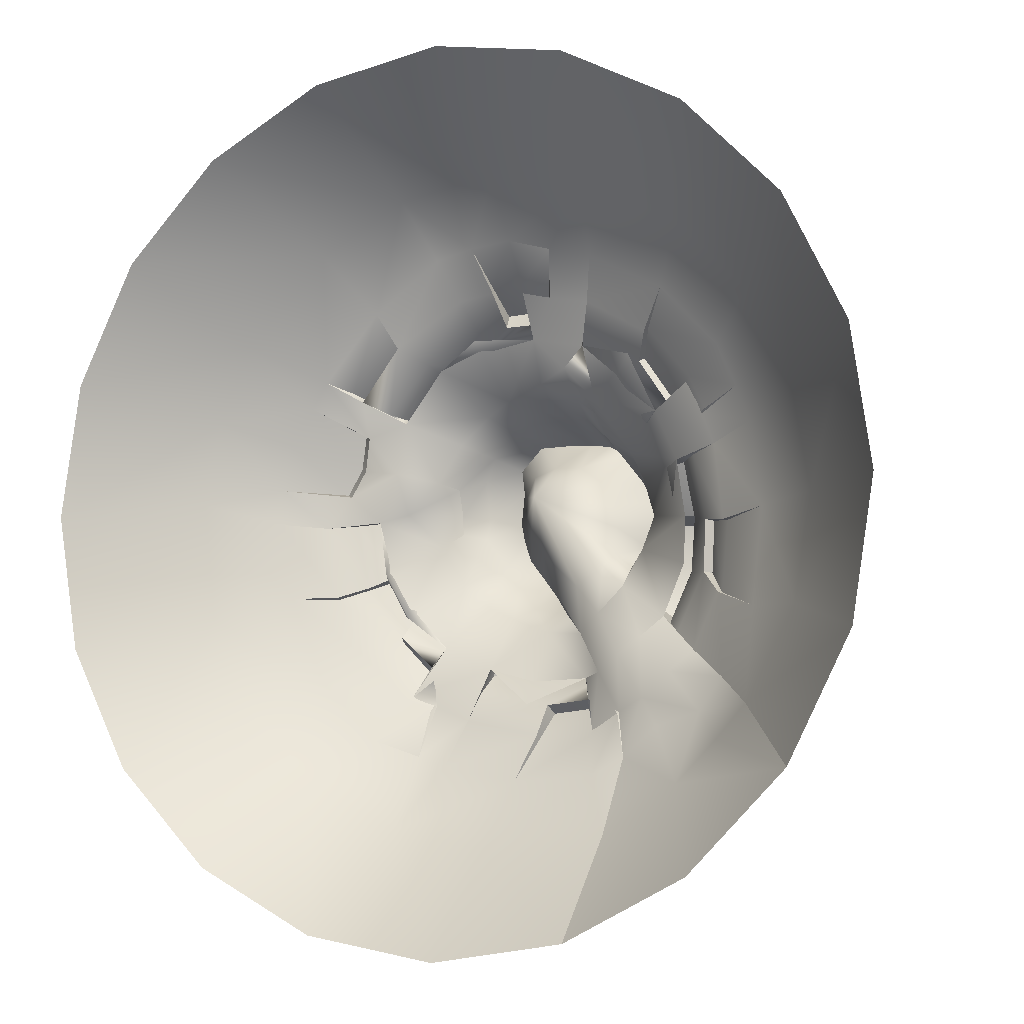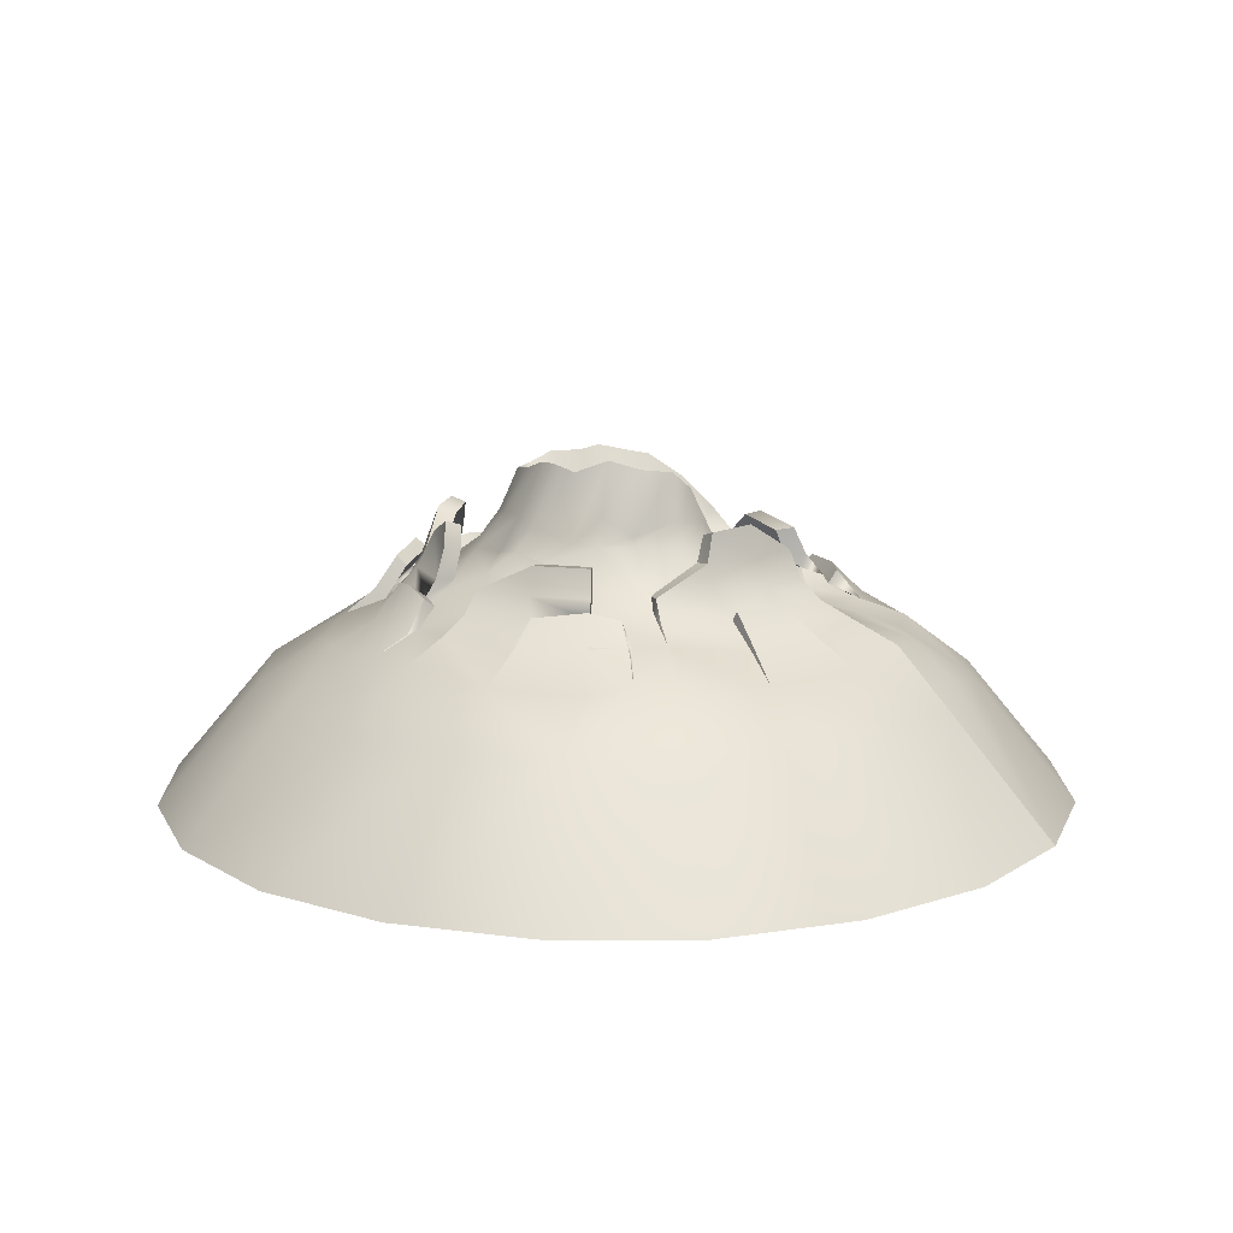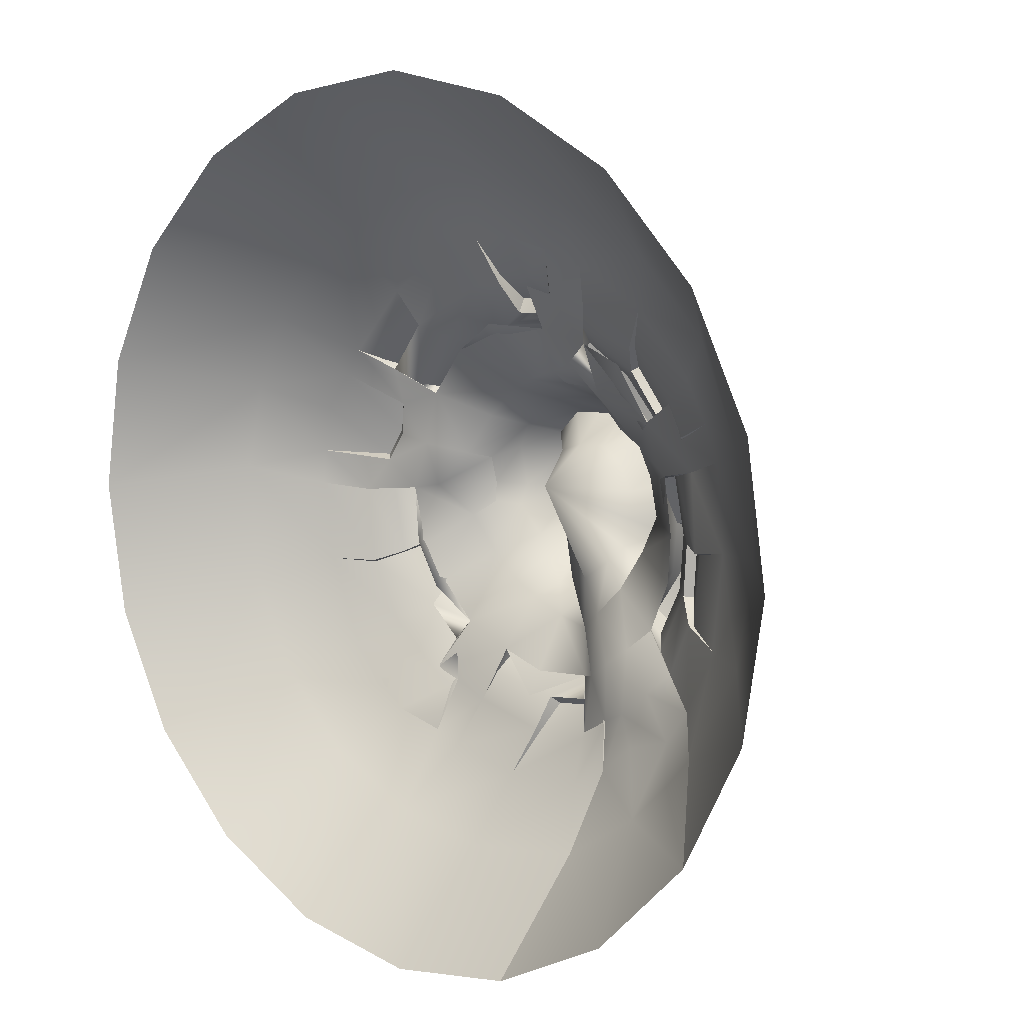
<metadata>
{"format":"obj","ext":"obj","renderer":"f3d","projection":"perspective","resolution":1024,"background":"white","views":[{"elev":-6.2,"azim":27.2,"up":"+Z"},{"elev":13.4,"azim":62.2,"up":"+Y"},{"elev":9.8,"azim":42.3,"up":"+Z"}]}
</metadata>
<code>
g default
v -1248 -237.1 69.59
v -1194 -248.9 -386
v -1192 -216.9 393.3
v -1015 -248.9 -736.7
v -1053 -236.1 684.8
v -1030 -33.19 2.052
v -958.2 -50.78 -296.6
v -979.2 -41.8 312.4
v -856.8 47.38 -14.71
v -809.4 -59.83 -627.9
v -819.8 -30.12 554.7
v -736.6 -248.9 -1015
v -733.1 -207.4 1021
v -786.7 9.892 -292.9
v -724.1 113.2 213.3
v -754.5 99.36 -5.937
v -694.8 91.73 -253.9
v -610.5 98.13 -227.9
v -682.2 32.11 -523.3
v -706.2 56.54 481.7
v -686.3 171.8 7.339
v -659.3 118.1 4.669
v -615.2 182.4 -203.7
v -649.7 242.3 -23.54
v -615.3 91.78 -204.1
v -575.7 99.65 193.5
v -606.8 288.9 -143.5
v -616 164.8 11.44
v -573 -58.56 -855.7
v -578.3 -58.08 803.4
v -548.9 104.7 -454.1
v -602.7 94.04 429.6
v -529.1 99.13 -370.5
v -565.7 388.3 -182
v -569.8 164.3 -173
v -584.7 234.6 -19.96
v -433.7 220.4 -93.53
v -437.2 191.3 158.8
v -327.1 421.1 18.8
v -546.2 281.3 -120.7
v -527.7 179.2 -365.4
v -562.4 173.4 413.9
v -315.2 368.4 -55.07
v -313.8 369.2 176.3
v -509.6 370.1 -162.5
v -514.7 92.39 -378.1
v -544.9 122 393
v -505.4 267.7 -350.4
v -527 269 410.6
v -498.9 334.5 -356.2
v -492.5 354 413.9
v -471.3 51.14 -688.5
v -513.4 -4.883 672.3
v -473.8 164.9 -333.8
v -507.5 166.1 377.1
v -359.7 268.4 -241
v -359.7 238.3 310.5
v -454.2 260.1 -310
v -475.4 261 374.8
v -234.3 393.6 -168
v -280.1 369.8 267
v -451.9 316.3 -319.7
v -445.5 335.4 380.2
v -412.3 95.28 -571.4
v -429.8 91.3 617.3
v -385.9 -234.8 -1194
v -382.5 -207.4 1200
v -355.7 63.61 581.8
v -374.3 173.4 -516
v -403.7 172.6 575.8
v -361.7 120.9 -497.3
v -386.8 93.04 557.1
v -357.3 269.1 -486.9
v -349.3 352.5 529.9
v -241.5 529.9 20.03
v -335.9 166.2 -456.9
v -365.8 165.4 521.6
v -250.3 267.7 -333.7
v -246.2 253 416.3
v -234.2 544.3 -52.53
v -231.6 537.3 139.5
v -321.4 261.2 -433.3
v -311.4 327.7 477.9
v -173.7 383.6 -246.3
v -184.7 357.7 365.8
v -289.5 -29.44 -958.4
v -307.3 -58.89 991.9
v -196.4 525.8 -134.4
v -225.4 503.2 227.8
v -229.5 52.06 -780.5
v -243.9 10.83 836.5
v -198.7 101.5 -673.8
v -220.9 99.66 743.1
v -210.9 71.25 691.7
v -134.9 513.6 -204.8
v -139.7 505.8 316.8
v -181.1 173.9 -605.9
v -209.9 172.1 677.7
v -169.7 123.8 -582.9
v -196.7 92.55 659.4
v -228 290.9 601.5
v -162.9 166.7 -539.6
v -191.5 165 610.6
v -132.6 245.9 -384.4
v -148.1 233.7 470.1
v -209.6 283.2 540.4
v -90.03 349.9 -339.6
v -92.62 361.2 392.4
v -40.55 441.3 -287.2
v -41.23 523.1 321.6
v 2.773 -248.9 -1255
v 6.203 -207.4 1262
v 48.68 263 -292.2
v 57.94 556.1 322.8
v 53.09 337.2 -362.9
v 57.37 374.5 404.1
v 24.37 -58.1 -1011
v 4.172 -59.26 1039
v 14.16 237 -438.7
v 21.17 175.2 519.9
v 30.08 36.45 -720
v 84.94 10.27 -837.1
v 18.29 28.77 850.6
v 28.72 93.85 -636.9
v 18.51 118.9 684.8
v 92.51 87.15 -723.3
v 13.37 117.8 741.8
v 25.61 166.2 -581.7
v -2.789 164.9 627.7
v 29.12 173.4 -651.7
v 0.2533 172 698
v 16.75 288.9 -519.6
v -10.81 260 599.2
v 19.08 296.8 -584.6
v -8.378 267.7 664.1
v -64.14 338 571.6
v -62.87 356.3 630.1
v 156.5 211.1 -269.7
v 134.8 561.9 313.4
v 277 144.2 -377.7
v 138.9 355.7 392.2
v 198 260.6 -539.1
v 183.8 161.3 577.8
v 190 173.3 -451.5
v 210.9 165.5 -574.6
v 220.5 268.3 -602.4
v 208.7 168.3 642.4
v 236.5 122.1 -623.5
v 231.5 107.5 643
v 236 172.5 -643.4
v 262.3 220.9 -193
v 218.3 541 274.9
v 259 90.53 -705.2
v 241.1 95.85 702.5
v 295.9 50.25 -822.1
v 282.8 43.23 797.3
v 279.7 296.2 -144
v 268.5 580.5 169.3
v 344.8 -61.37 -986.5
v 329.1 -31.66 956
v 251.8 302.2 304.1
v 322.9 260.2 458.1
v 343.2 473.8 -108.1
v 333.8 551 79.09
v 254.8 172.1 436.7
v 345.1 165 476.1
v 367.5 539.8 -23.33
v 362.8 267.7 508.8
v 401.1 48.14 -542.3
v 385.9 92.44 516.5
v 389.6 171.9 532.1
v 449.2 46.98 585.9
v 470.1 -235.1 -1198
v 394.2 -236.2 1194
v 474.9 91.98 561.9
v 476 260.6 -352.5
v 346.4 304 -194.6
v 320.4 395.3 222.8
v 447.2 260.4 323.4
v 369.8 167.7 -275.2
v 346.3 300.5 247.1
v 504.6 165.5 -374.2
v 470.9 165.2 336.7
v 517.6 2.16 -703.3
v 532.4 10.7 658.7
v 529.8 268.3 -393.7
v 500.5 267.8 358.4
v 556.2 121.5 -399.2
v 528.2 120.1 373.5
v 526.3 363.1 -186.6
v 377 361.4 -135.1
v 393.9 333.6 139
v 561.9 172.4 -419.1
v 529.5 172 374.2
v 546.8 260.9 -197.5
v 554.5 165.9 162.2
v 546.8 353.5 -42.27
v 415 380.4 -13.44
v 422.8 230 -136.7
v 397.5 304.9 138.6
v 561 264.2 -11.91
v 580.4 165.8 -211.6
v 583.5 381.3 -206.3
v 620.5 99.78 -464.8
v 578.7 114.5 402.9
v 592.5 -38.8 -809.7
v 629.8 -57.56 805.4
v 454 275.1 -5.138
v 593.4 166.2 -26.87
v 609.7 268.5 -220.8
v 620.9 172.9 179.2
v 606.7 371.8 -43.3
v 648.4 102.8 -205.8
v 613.4 121.3 183.2
v 625.9 271.9 -15.16
v 648.7 172.7 -237.9
v 648.7 116.2 -30.57
v 663.3 173.2 -31.61
v 706.1 49.18 -530.2
v 694 48.2 469.1
v 731.7 90.07 -241.3
v 688.5 100.4 195.4
v 737.2 98.81 -47.79
v 819.1 11.98 -324.3
v 793.4 49.37 225.5
v 739.2 -201.1 -1017
v 745.7 -197.6 1015
v 849.7 -31.31 -635
v 854.6 -59.09 570.4
v 842.3 13.07 -60.55
v 982.1 -58.05 -383.4
v 968.4 -31.35 287.6
v 1019 -56.5 -26.95
v 1020 -235.1 -736.7
v 1024 -197.6 736.3
v 1197 -201.9 -390.5
v 1202 -235.3 386.7
v 1259 -201.9 -1.825
v -774.1 91.4 110
v -696 92.86 340.9
v -1019 -33.05 136
v -884.9 -30.79 455
v -761.8 149.8 227.2
v -812.3 131.1 123.9
v -733.6 132.4 353.7
v -93.79 112.6 739.5
v -102.3 7.929 856.9
v -158.4 -59.08 1023
v 10.22 32.08 889.4
v 3.723 160.4 797.2
v -102.6 149.9 790.5
v -110.5 27.02 883.3
v 162.8 -33.27 996.8
v 129.6 34.28 824.7
v 93.36 99.36 744.7
v 131.8 23.44 862
v 98.25 128.4 787.3
v 3.812 151.9 78.08
v -300.7 206.4 605.5
v -273.8 198.7 549.3
v 752.7 124 -246.2
v 758.5 132.8 -52.33
v 832.6 23.27 -326.9
v 855.7 24.39 -63.01
v 486.1 121.5 574.6
v 540.5 30.95 668
v 591.4 144 415.6
v 703.1 30.81 478.2
v 645.1 92.7 313.4
v 746.4 48.84 337.7
v 915.2 -31.59 419.3
v 658.1 122.1 326
v 767 29.18 353.3
v 87.24 34.61 -849.8
v 100.2 134.9 -754.8
v 266.9 138.3 -736.2
v 298.3 31.7 -839
v 412.5 33.66 -754.2
v 459.2 -33.27 -922.6
v 337.1 79.48 -675.4
v 345.4 127.2 -706.7
v 412 25.17 -769.4
v -799.1 28.42 -302.2
v -712.2 118 -261.4
v -649 217.4 -222.6
v -566.9 137.5 -463.8
v -561.7 214.3 -385.2
v -483.9 33.79 -694.6
v -437.2 135.7 -591.1
v -398.8 -29.13 -916.2
v -364.9 51.28 -724.2
v -331.2 124.1 -607.1
v -385.3 38.35 -743.3
v -348.9 165.4 -635.2
v -741.1 41.19 517.1
v -543.3 28.73 702.7
v -654.1 137.9 444.4
v -505.9 111.6 589.6
v -682.9 172.2 475
v -538.4 143.6 615.1
v 312.7 68.18 -603.1
v 482.2 72.07 -475.1
v 972 -653.1 1321
v 1334 -653.1 958.2
v 1566 -655.1 502.6
v 1643 -653.4 -1.565
v 1563 -653.4 -507.8
v 1331 -655.1 -961.8
v 511.8 -655.1 -1557
v 5.624 -655.1 -1637
v -500.6 -655.1 -1557
v -957.2 -655.1 -1324
v -1320 -655.1 -961.8
v -1553 -653.4 -507.8
v -1632 -655.1 1.053
v -1320 -655.1 963.9
v -953.9 -653.5 1327
v -497.3 -653.5 1560
v 8.891 -653.5 1640
v 514.6 -655.1 1554
v 968.5 -655.1 -1324
v -1551 -653.9 509.1
v 622.1 14.79 -608.6
v 764.1 -40.87 -758.1
v 893.8 -201.2 -862.2
v 148.3 120.9 563.6
v 26.89 247.4 467.2
v 134.9 266.4 458.7
v 223.7 240 400
v -531.5 120.8 30.79
v -387.3 303 37.15
v -380.3 293.9 -39.89
v -389.5 276.3 137.2
v 274.3 322.2 -36.86
v -47.23 335.1 -129
v 248.5 367.3 59.33
v -118 365.3 -62.4
v 174.5 399.1 148.5
v 83.97 405.2 214.3
v -15.9 380.7 214.6
v -104.6 378.3 181.8
v -145.8 390.5 105.6
v -146.4 381.8 8.54
g GE_Mission_spot_kitin
f 71 46 33
f 71 33 56
f 71 56 78
f 71 78 104
f 104 99 71
f 99 104 119
f 99 119 121
f 99 121 124
f 148 124 121
f 148 121 119
f 148 119 144
f 301 144 140
f 302 169 140
f 188 180 199
f 188 199 213
f 214 217 208
f 214 208 200
f 214 200 181
f 181 189 214
f 189 181 165
f 189 172 170
f 165 172 189
f 149 170 172
f 125 120 105
f 125 105 94
f 125 94 100
f 22 16 9
f 22 9 239
f 239 26 22
f 26 15 240
f 240 47 26
f 47 20 32
f 125 123 254
f 254 149 125
f 149 156 154
f 127 123 125
f 205 220 189
f 189 220 270
f 225 214 189
f 214 225 222
f 148 155 153
f 278 301 169
f 169 184 278
f 219 302 188
f 302 219 323
f 219 188 204
f 71 52 64
f 52 71 99
f 99 90 291
f 90 99 92
f 137 135 133
f 133 136 137
f 133 135 131
f 131 129 133
f 129 131 127
f 127 125 129
f 147 143 149
f 149 154 147
f 33 46 25
f 25 18 33
f 68 72 100
f 100 94 68
f 170 166 183
f 183 189 170
f 214 196 209
f 209 217 214
f 217 209 202
f 202 213 217
f 188 202 182
f 202 188 213
f 148 145 128
f 128 124 148
f 99 128 102
f 128 99 124
f 71 76 54
f 54 46 71
f 46 54 35
f 35 25 46
f 25 35 28
f 28 22 25
f 47 55 77
f 77 72 47
f 100 72 260
f 77 260 72
f 100 103 129
f 129 125 100
f 149 143 166
f 166 170 149
f 166 162 179
f 179 183 166
f 201 209 196
f 209 201 195
f 195 202 209
f 202 195 176
f 176 182 202
f 145 142 132
f 132 128 145
f 128 132 102
f 76 82 58
f 58 54 76
f 54 58 40
f 40 35 54
f 35 40 36
f 36 28 35
f 55 59 83
f 83 77 55
f 77 83 260
f 260 103 100
f 103 106 133
f 133 129 103
f 162 166 143
f 201 197 190
f 190 195 201
f 195 190 176
f 62 58 82
f 58 62 45
f 45 40 58
f 59 63 83
f 136 133 106
f 197 212 203
f 203 190 197
f 190 203 186
f 186 176 190
f 82 73 50
f 50 62 82
f 62 50 34
f 34 45 62
f 63 51 74
f 74 83 63
f 106 101 137
f 137 136 106
f 212 215 210
f 210 203 212
f 203 210 186
f 48 50 73
f 50 48 27
f 27 34 50
f 51 49 74
f 135 137 101
f 168 171 194
f 194 187 168
f 218 215 211
f 215 218 216
f 216 210 215
f 210 216 193
f 193 186 210
f 146 150 130
f 130 134 146
f 134 130 97
f 73 69 41
f 41 48 73
f 48 41 23
f 23 27 48
f 27 23 21
f 21 24 27
f 49 42 70
f 70 74 49
f 259 70 65
f 70 259 74
f 101 98 131
f 131 135 101
f 171 168 147
f 171 175 205
f 205 194 171
f 211 222 223
f 223 218 211
f 216 223 221
f 223 216 218
f 216 221 204
f 204 193 216
f 150 153 126
f 126 130 150
f 130 126 92
f 92 97 130
f 69 64 31
f 31 41 69
f 287 286 284
f 284 285 287
f 23 17 16
f 16 21 23
f 42 32 65
f 65 70 42
f 98 259 93
f 65 93 259
f 98 93 246
f 127 131 98
f 147 154 175
f 175 171 147
f 265 266 268
f 268 267 265
f 222 225 230
f 230 223 222
f 262 264 263
f 263 261 262
f 221 224 219
f 219 204 221
f 276 277 274
f 274 275 276
f 126 122 90
f 90 92 126
f 289 288 19
f 19 286 289
f 286 19 283
f 283 284 286
f 17 14 9
f 9 16 17
f 32 20 53
f 53 65 32
f 65 53 91
f 91 93 65
f 93 91 247
f 247 246 93
f 154 156 185
f 185 175 154
f 266 207 229
f 229 268 266
f 225 232 233
f 233 230 225
f 264 233 231
f 231 263 264
f 224 231 228
f 228 219 224
f 277 159 117
f 117 274 277
f 122 117 86
f 86 90 122
f 288 29 10
f 10 19 288
f 19 10 7
f 7 283 19
f 14 7 6
f 6 9 14
f 295 11 30
f 30 296 295
f 53 30 87
f 87 91 53
f 91 87 248
f 248 247 91
f 156 160 207
f 207 185 156
f 207 227 235
f 235 229 207
f 232 237 238
f 238 233 232
f 233 238 236
f 236 231 233
f 231 236 234
f 234 228 231
f 159 173 111
f 111 117 159
f 117 111 66
f 66 86 117
f 29 12 4
f 4 10 29
f 10 4 2
f 2 7 10
f 7 2 1
f 1 6 7
f 11 5 13
f 13 30 11
f 30 13 67
f 67 87 30
f 248 67 112
f 67 248 87
f 160 174 227
f 227 207 160
f 187 194 183
f 183 179 187
f 183 194 205
f 205 189 183
f 143 147 168
f 168 162 143
f 162 168 187
f 187 179 162
f 83 74 259
f 259 260 83
f 63 59 49
f 49 51 63
f 49 59 55
f 55 42 49
f 42 55 47
f 47 32 42
f 40 27 24
f 24 36 40
f 34 27 40
f 40 45 34
f 36 24 21
f 21 28 36
f 28 21 16
f 16 22 28
f 73 82 76
f 76 69 73
f 69 76 71
f 71 64 69
f 132 134 97
f 97 102 132
f 142 146 134
f 134 132 142
f 102 97 92
f 92 99 102
f 142 145 150
f 150 146 142
f 150 145 148
f 148 153 150
f 176 186 193
f 193 182 176
f 182 193 204
f 204 188 182
f 197 201 215
f 215 212 197
f 215 201 196
f 196 211 215
f 211 196 214
f 214 222 211
f 174 118 112
f 253 174 160
f 271 229 235
f 271 237 232
f 323 228 324
f 228 323 219
f 184 206 279
f 279 278 184
f 279 226 173
f 226 279 206
f 324 228 234
f 324 325 226
f 90 86 290
f 290 291 90
f 290 86 66
f 66 12 29
f 9 6 241
f 241 239 9
f 243 8 242
f 242 245 243
f 242 8 3
f 242 5 11
f 1 241 6
f 241 1 3
f 47 79 57
f 26 47 38
f 38 330 26
f 22 330 37
f 22 18 25
f 47 72 68
f 47 68 79
f 37 56 33
f 68 94 105
f 105 79 68
f 217 213 199
f 199 208 217
f 104 78 84
f 84 107 104
f 78 56 60
f 60 84 78
f 56 37 332
f 43 60 56
f 38 57 61
f 61 333 38
f 57 79 85
f 85 61 57
f 79 105 108
f 108 85 79
f 105 120 327
f 116 108 105
f 161 181 178
f 181 329 165
f 181 200 192
f 192 178 181
f 200 208 198
f 198 192 200
f 208 199 191
f 191 198 208
f 199 180 177
f 177 191 199
f 140 151 180
f 144 119 115
f 115 113 144
f 119 104 107
f 107 115 119
f 107 84 95
f 95 109 107
f 84 60 88
f 88 95 84
f 60 43 80
f 80 88 60
f 43 39 75
f 75 80 43
f 39 44 81
f 81 75 39
f 44 61 89
f 89 81 44
f 61 85 96
f 96 89 61
f 85 108 110
f 110 96 85
f 108 116 114
f 114 110 108
f 116 141 139
f 139 114 116
f 141 161 152
f 152 139 141
f 161 178 158
f 158 152 161
f 178 192 164
f 164 158 178
f 192 198 167
f 167 164 192
f 198 191 163
f 163 167 198
f 163 177 157
f 177 163 191
f 157 180 151
f 180 157 177
f 138 151 140
f 138 144 113
f 144 138 140
f 115 107 109
f 109 113 115
f 8 243 244
f 26 239 15
f 11 20 240
f 47 240 20
f 3 8 241
f 244 241 8
f 5 242 3
f 240 242 11
f 240 15 243
f 243 245 240
f 241 244 239
f 242 240 245
f 15 239 244
f 244 243 15
f 249 250 251
f 98 246 127
f 118 249 252
f 251 252 249
f 112 118 248
f 252 248 118
f 254 255 257
f 257 256 254
f 246 247 252
f 252 251 246
f 248 252 247
f 253 254 256
f 127 246 251
f 251 250 127
f 123 127 255
f 255 254 123
f 250 249 256
f 256 257 250
f 249 118 253
f 253 256 249
f 127 250 257
f 257 255 127
f 174 253 118
f 254 253 160
f 160 156 254
f 149 254 156
f 335 95 337
f 95 88 337
f 88 80 343
f 80 75 343
f 75 81 342
f 81 89 341
f 89 96 341
f 96 110 340
f 110 114 340
f 114 139 339
f 139 152 339
f 152 158 338
f 158 164 336
f 164 167 336
f 167 163 334
f 163 157 334
f 157 151 258
f 151 138 258
f 138 113 335
f 138 335 258
f 98 101 259
f 260 259 101
f 101 106 260
f 103 260 106
f 221 223 262
f 262 261 221
f 223 230 264
f 264 262 223
f 224 221 261
f 261 263 224
f 233 264 230
f 231 224 263
f 270 269 272
f 272 273 270
f 205 175 265
f 265 267 205
f 175 185 266
f 266 265 175
f 207 266 185
f 271 270 273
f 220 205 269
f 269 270 220
f 267 268 273
f 273 272 267
f 268 229 271
f 271 273 268
f 205 267 272
f 272 269 205
f 237 271 235
f 270 271 232
f 232 225 270
f 189 270 225
f 280 278 282
f 282 281 280
f 126 153 276
f 276 275 126
f 122 126 275
f 275 274 122
f 279 282 278
f 117 122 274
f 301 278 155
f 173 159 279
f 153 155 278
f 278 280 153
f 277 276 281
f 281 282 277
f 159 277 282
f 282 279 159
f 276 153 280
f 280 281 276
f 292 291 293
f 293 294 292
f 23 41 287
f 287 285 23
f 31 64 289
f 289 286 31
f 41 31 286
f 286 287 41
f 17 23 285
f 285 284 17
f 14 17 284
f 284 283 14
f 290 293 291
f 7 14 283
f 64 52 291
f 291 292 64
f 288 289 294
f 294 293 288
f 29 288 293
f 293 290 29
f 289 64 292
f 292 294 289
f 99 291 52
f 29 290 66
f 298 297 299
f 299 300 298
f 11 295 20
f 30 53 296
f 53 20 297
f 297 298 53
f 295 296 300
f 300 299 295
f 20 295 299
f 299 297 20
f 296 53 298
f 298 300 296
f 155 148 301
f 184 169 302
f 144 301 148
f 180 188 302
f 140 169 301
f 302 140 180
f 303 304 235
f 235 227 303
f 305 306 238
f 238 237 305
f 306 307 236
f 236 238 306
f 307 308 234
f 234 236 307
f 309 310 111
f 111 173 309
f 310 311 66
f 66 111 310
f 312 313 4
f 4 12 312
f 313 314 2
f 2 4 313
f 314 315 1
f 1 2 314
f 316 317 13
f 13 5 316
f 317 318 67
f 67 13 317
f 318 319 112
f 112 67 318
f 320 303 227
f 227 174 320
f 304 305 237
f 237 235 304
f 321 309 173
f 173 226 321
f 308 321 226
f 325 234 308
f 311 312 12
f 12 66 311
f 322 316 5
f 5 3 322
f 315 322 3
f 3 1 315
f 319 320 174
f 174 112 319
f 324 184 323
f 302 323 184
f 325 324 234
f 184 324 206
f 226 325 308
f 324 226 206
f 149 172 165
f 326 125 149
f 125 326 120
f 149 165 326
f 326 165 329
f 329 328 326
f 120 326 328
f 328 327 120
f 330 22 26
f 38 47 57
f 33 18 37
f 22 37 18
f 330 38 333
f 333 331 330
f 37 330 331
f 331 332 37
f 141 116 327
f 105 327 116
f 161 141 328
f 327 328 141
f 181 161 329
f 328 329 161
f 39 43 332
f 56 332 43
f 44 39 331
f 332 331 39
f 61 44 333
f 331 333 44
f 334 157 258
f 167 334 336
f 113 109 335
f 109 95 335
f 336 334 258
f 335 337 258
f 158 336 338
f 338 336 258
f 152 338 339
f 339 338 258
f 114 339 340
f 340 339 258
f 96 340 341
f 341 340 258
f 81 341 342
f 342 341 258
f 75 342 343
f 343 342 258
f 88 343 337
f 337 343 258

</code>
